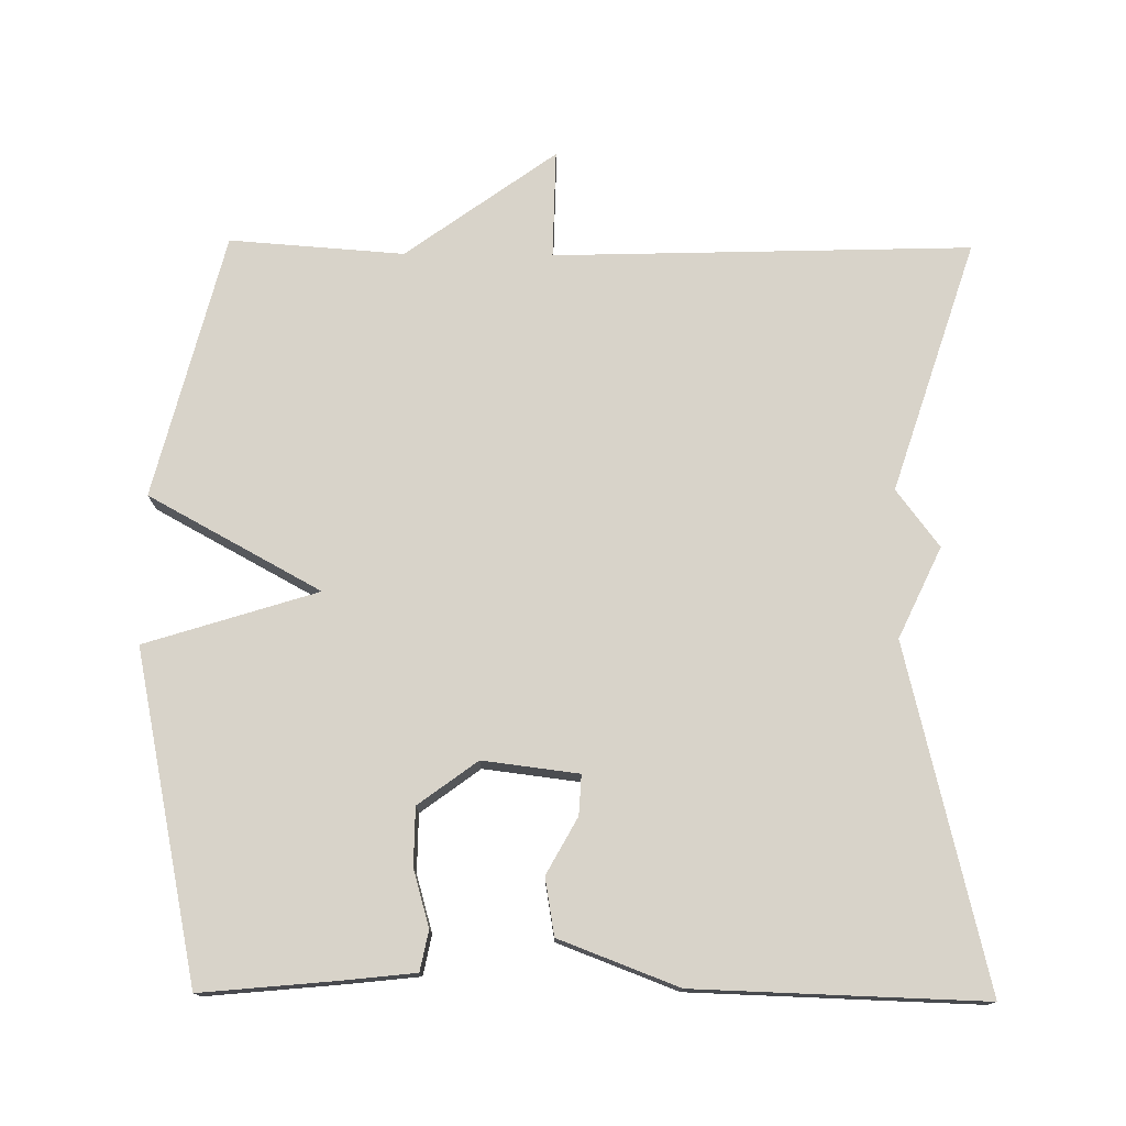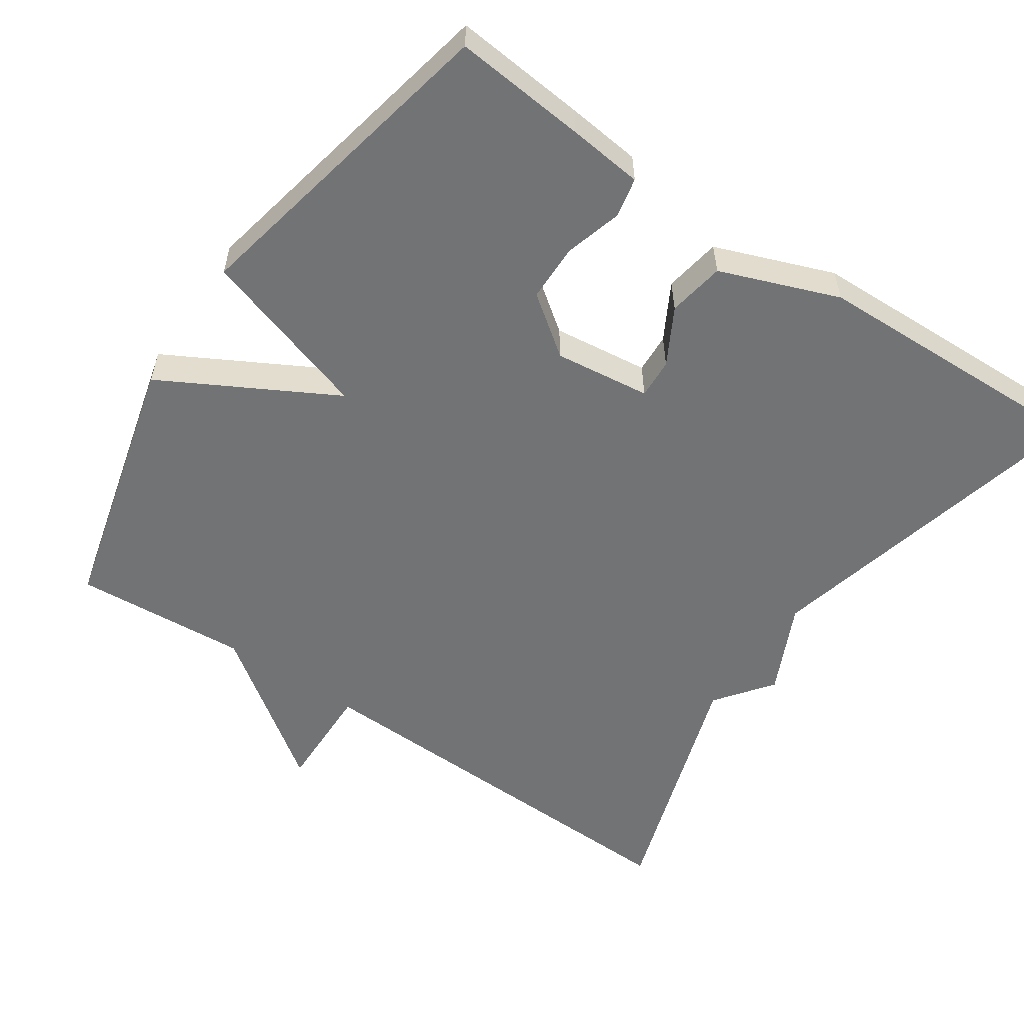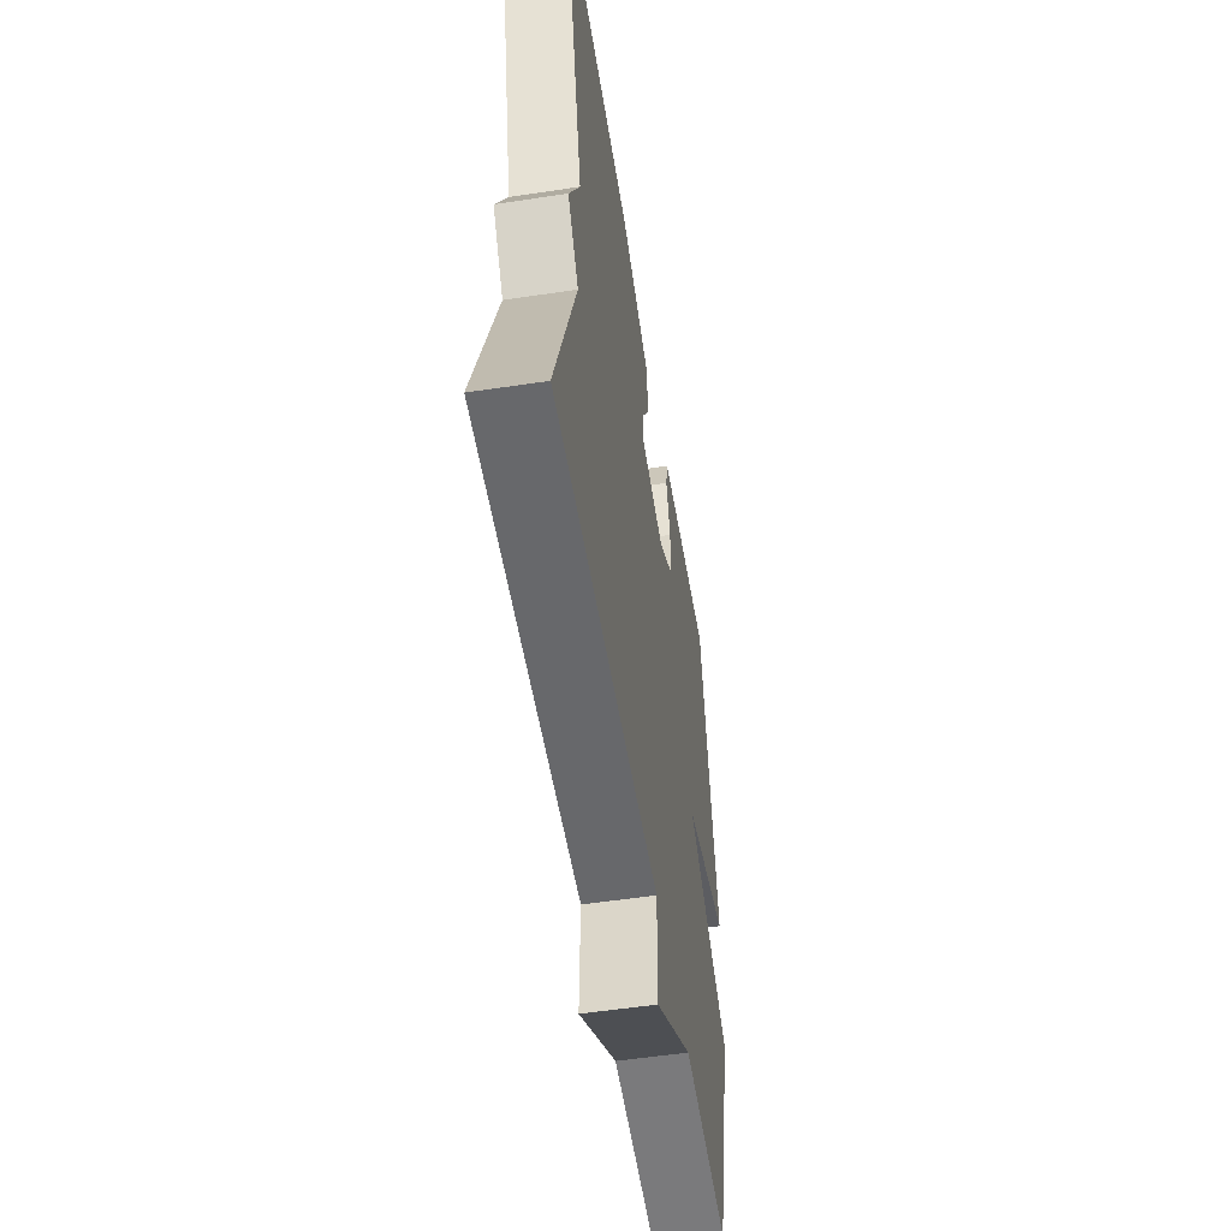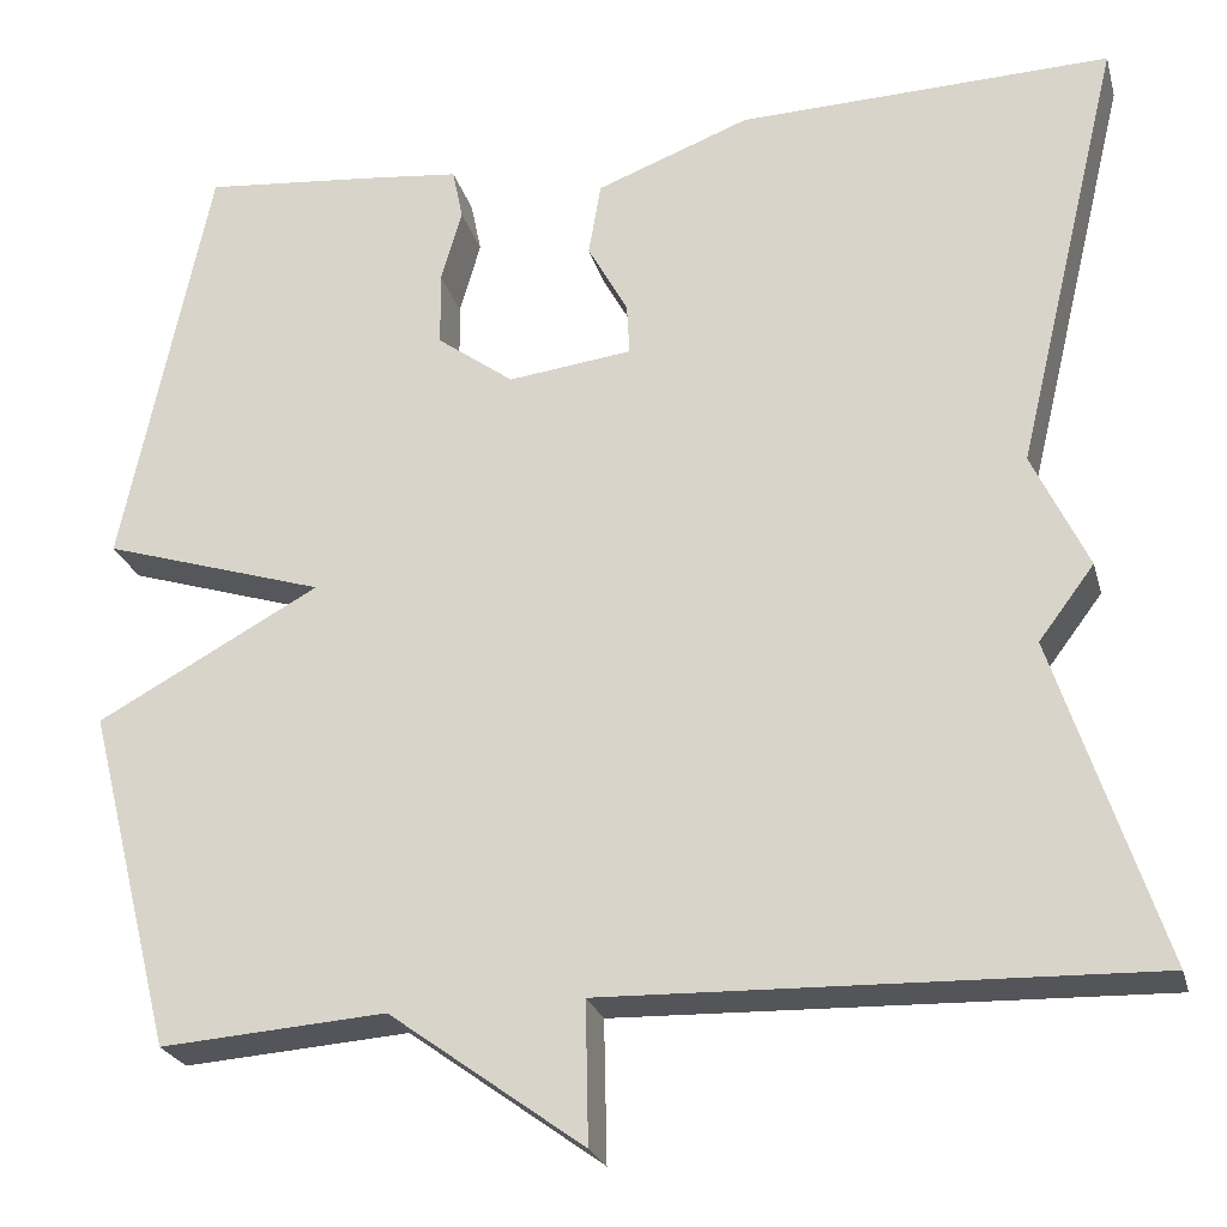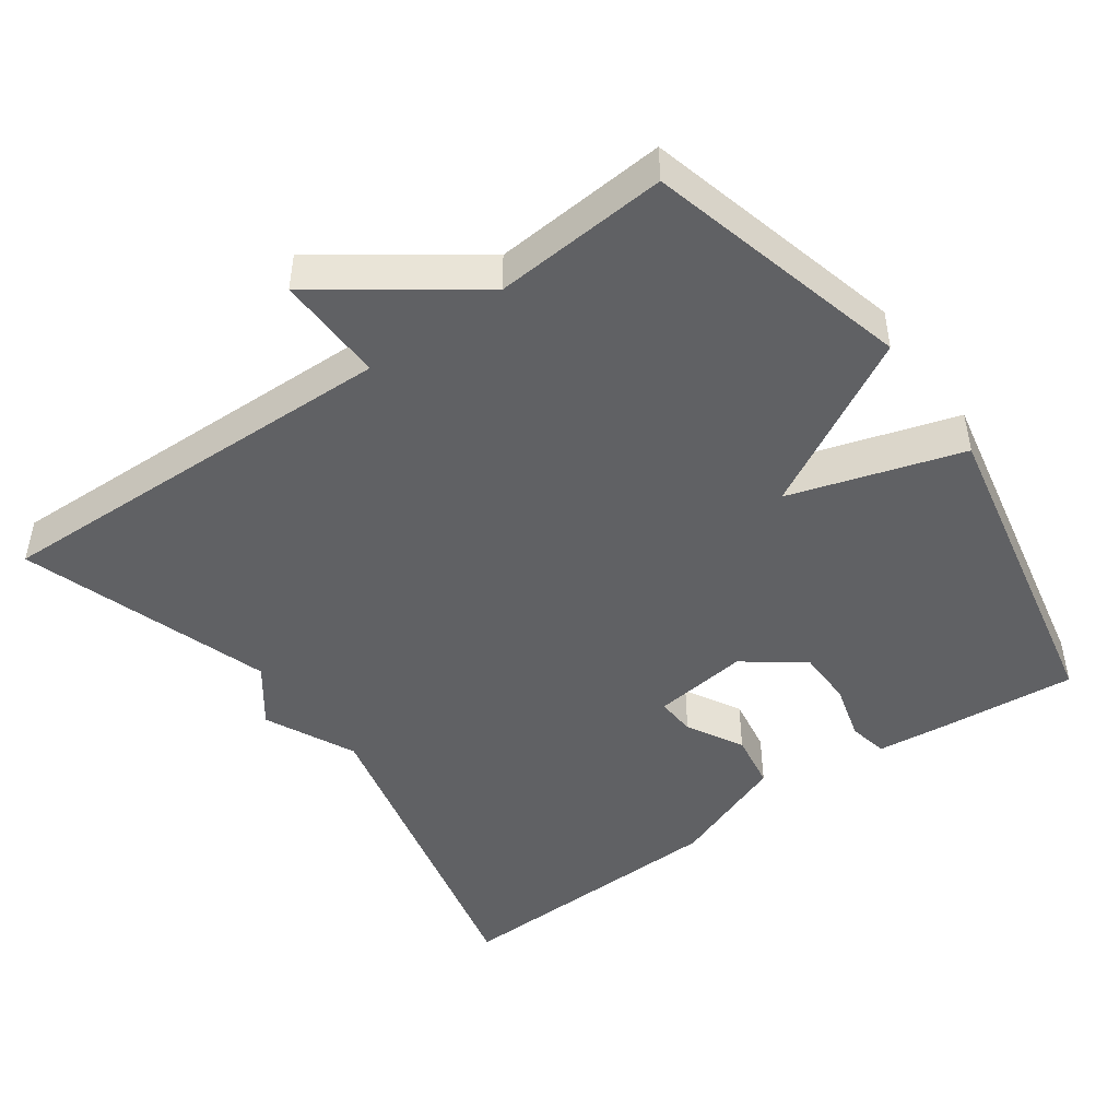
<metadata>
{"format":"obj","ext":"obj","renderer":"f3d","projection":"perspective","resolution":1024,"background":"white","views":[{"elev":76.0,"azim":0.6,"up":"+Y"},{"elev":-55.8,"azim":-34.2,"up":"+Y"},{"elev":-54.2,"azim":99.1,"up":"+Z"},{"elev":-24.5,"azim":14.4,"up":"+Z"},{"elev":-46.9,"azim":-144.2,"up":"+Y"}]}
</metadata>
<code>
v -0.5 0.07 -0.5
v -0.591 0.07 -0.142
v -0.358 0.07 -0.015
v -0.591 0.07 0.058
v -0.5 0.07 0.5
v -0.32 0.07 0.483
v -0.219 0.07 0.472
v -0.208 0.07 0.418
v -0.23 0.07 0.341
v -0.229 0.07 0.263
v -0.149 0.07 0.204
v -0.019 0.07 0.22
v -0.022 0.07 0.274
v -0.064 0.07 0.35
v -0.051 0.07 0.427
v 0.11 0.07 0.488
v 0.5 0.07 0.5
v 0.389 0.07 0.04
v 0.447 0.07 -0.083
v 0.389 0.07 -0.16
v 0.5 0.07 -0.5
v -0.064 0.07 -0.483
v -0.061 0.07 -0.63
v -0.264 0.07 -0.483
v -0.5 0 -0.5
v -0.591 0 -0.142
v -0.358 0 -0.015
v -0.591 0 0.058
v -0.5 0 0.5
v -0.32 0 0.483
v -0.219 0 0.472
v -0.208 0 0.418
v -0.23 0 0.341
v -0.229 0 0.263
v -0.149 0 0.204
v -0.019 0 0.22
v -0.022 0 0.274
v -0.064 0 0.35
v -0.051 0 0.427
v 0.11 0 0.488
v 0.5 0 0.5
v 0.389 0 0.04
v 0.447 0 -0.083
v 0.389 0 -0.16
v 0.5 0 -0.5
v -0.064 0 -0.483
v -0.061 0 -0.63
v -0.264 0 -0.483
f 22 23 24
f 20 21 22
f 20 22 24
f 19 20 24
f 18 19 24
f 16 17 18
f 15 16 18
f 14 15 18
f 13 14 18
f 12 13 18
f 18 24 1
f 12 18 1
f 11 12 1
f 7 8 9
f 6 7 9
f 5 6 9
f 4 5 9
f 3 4 9
f 3 9 10
f 1 2 3
f 1 3 10 11
f 48 47 46
f 46 45 44
f 48 46 44
f 48 44 43
f 48 43 42
f 42 41 40
f 42 40 39
f 42 39 38
f 42 38 37
f 42 37 36
f 25 48 42
f 25 42 36
f 25 36 35
f 33 32 31
f 33 31 30
f 33 30 29
f 33 29 28
f 33 28 27
f 34 33 27
f 27 26 25
f 35 34 27 25
f 1 25 26 2
f 2 26 27 3
f 3 27 28 4
f 4 28 29 5
f 5 29 30 6
f 6 30 31 7
f 7 31 32 8
f 8 32 33 9
f 9 33 34 10
f 10 34 35 11
f 11 35 36 12
f 12 36 37 13
f 13 37 38 14
f 14 38 39 15
f 15 39 40 16
f 16 40 41 17
f 17 41 42 18
f 18 42 43 19
f 19 43 44 20
f 20 44 45 21
f 21 45 46 22
f 22 46 47 23
f 23 47 48 24
f 24 48 25 1

</code>
